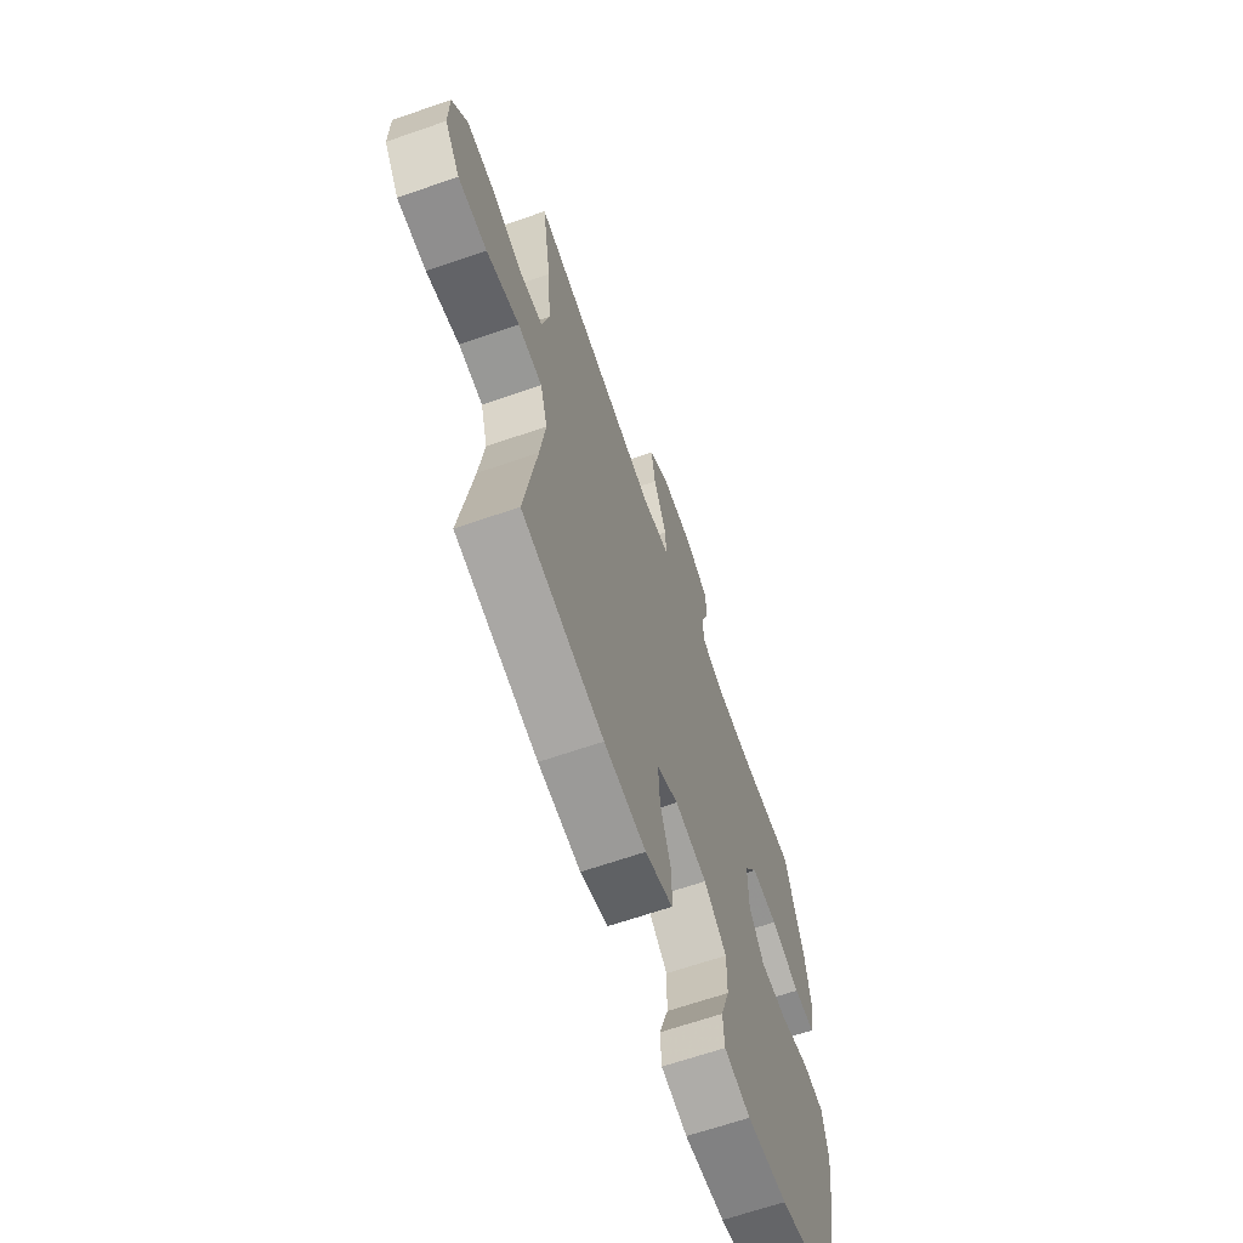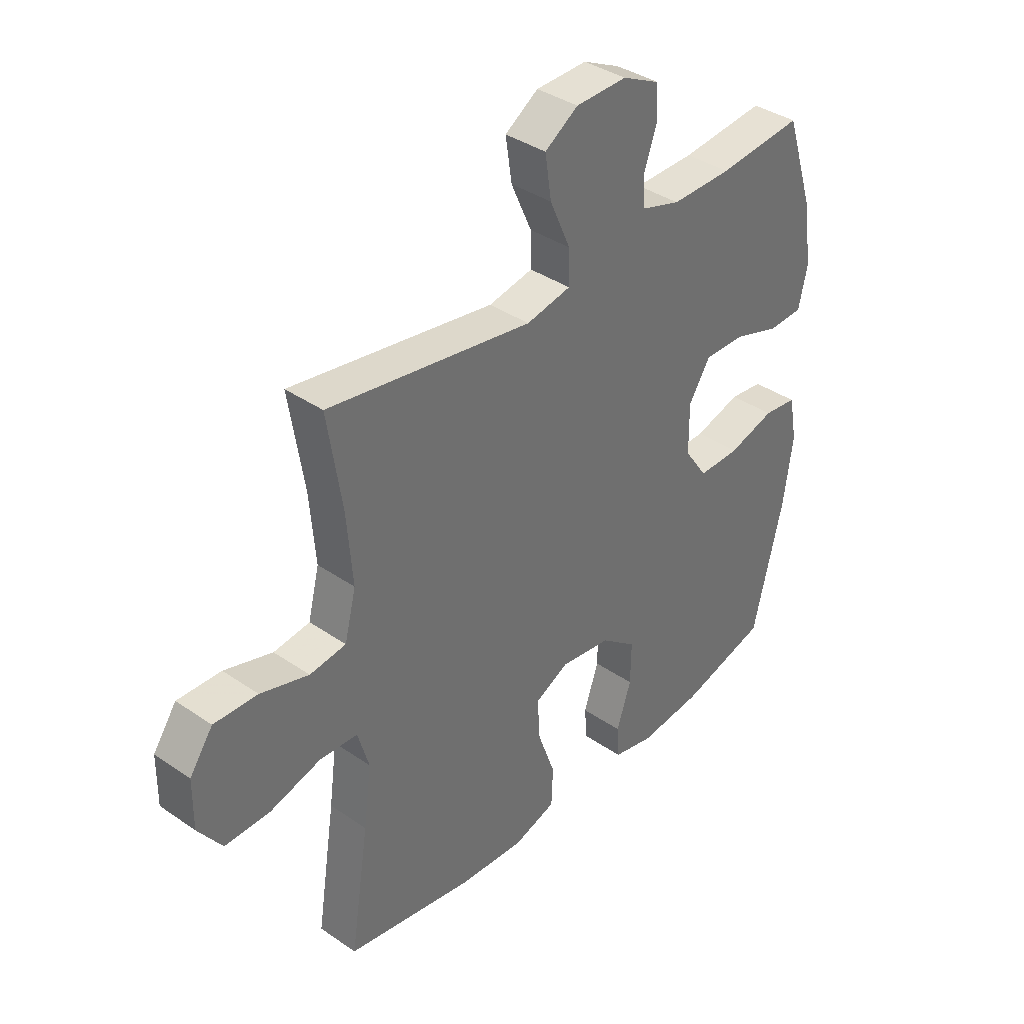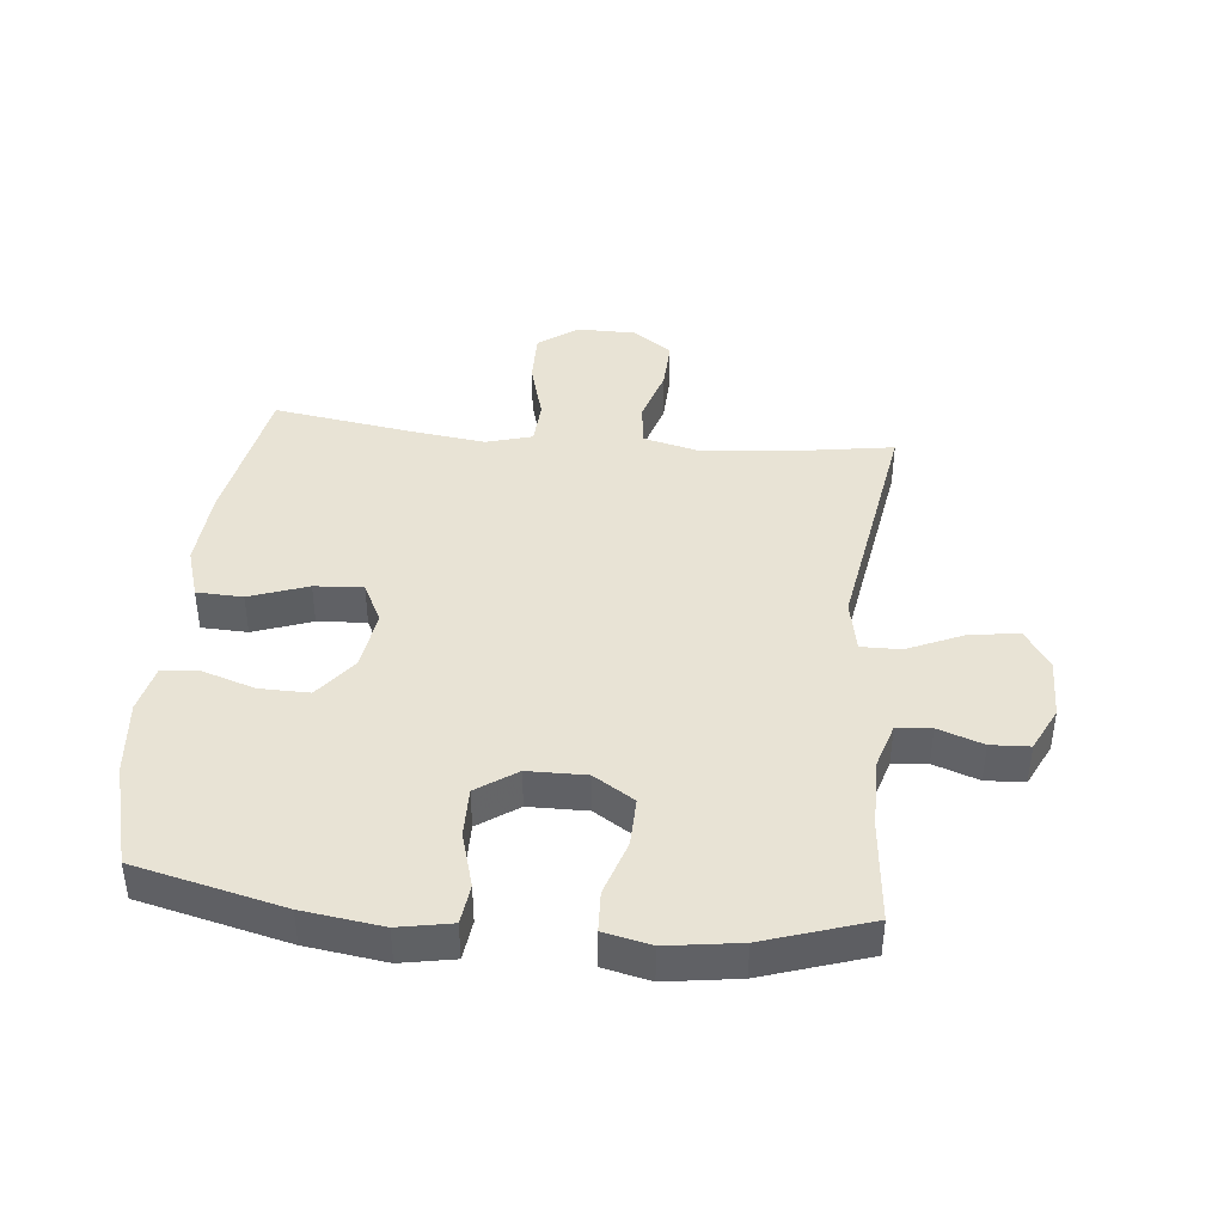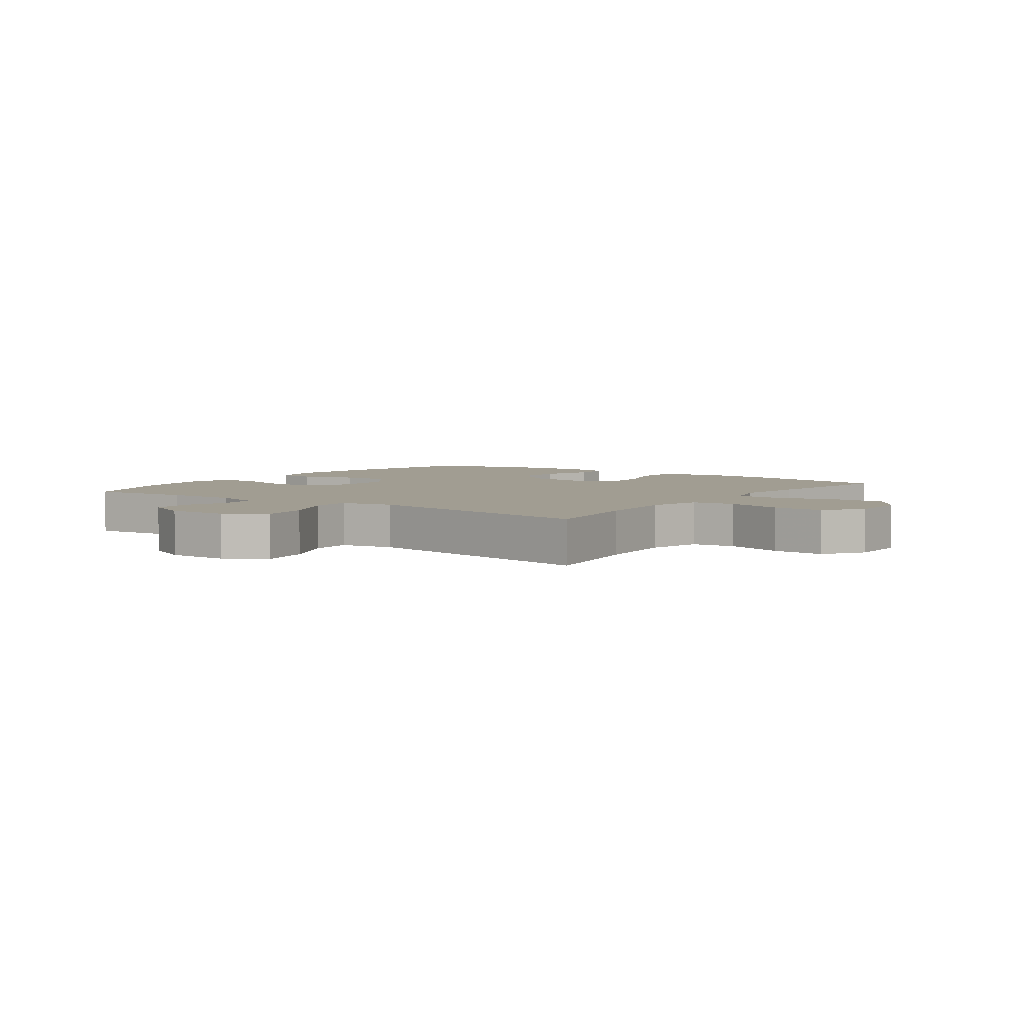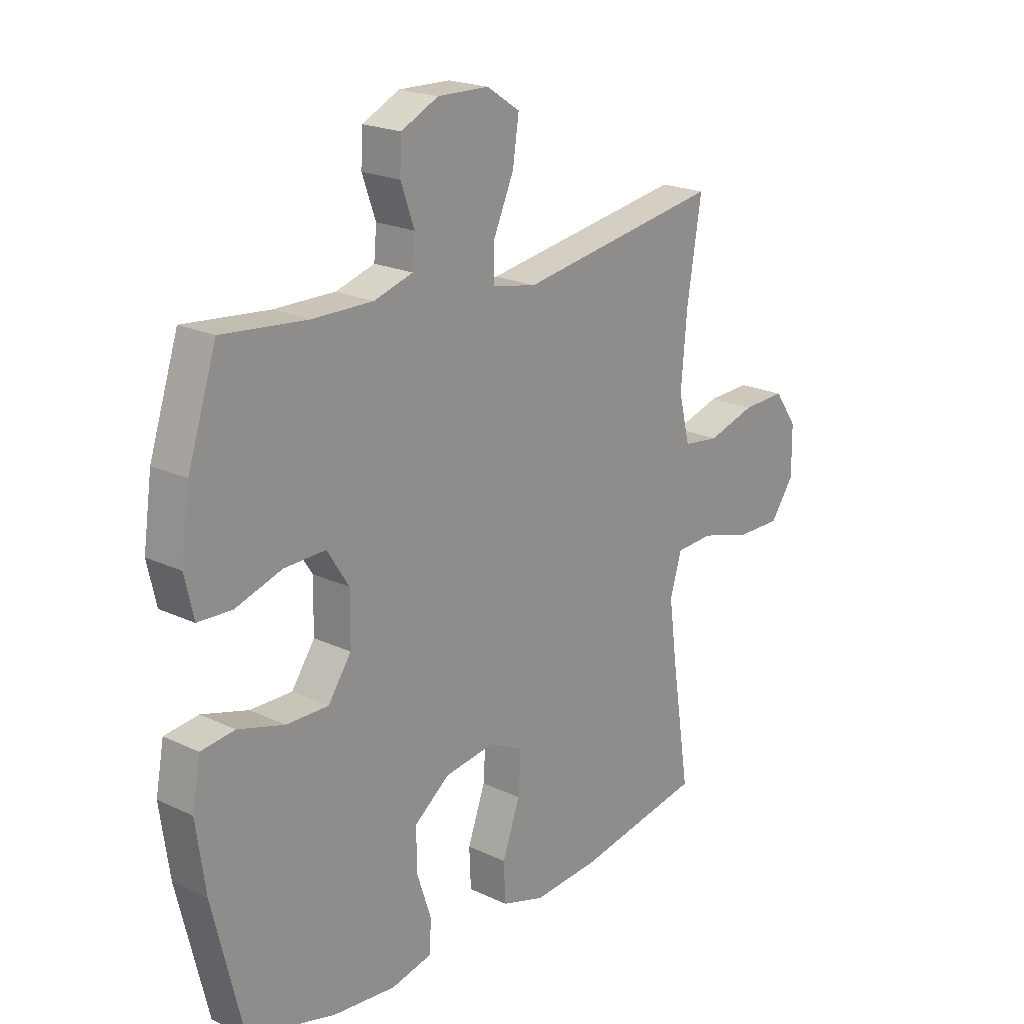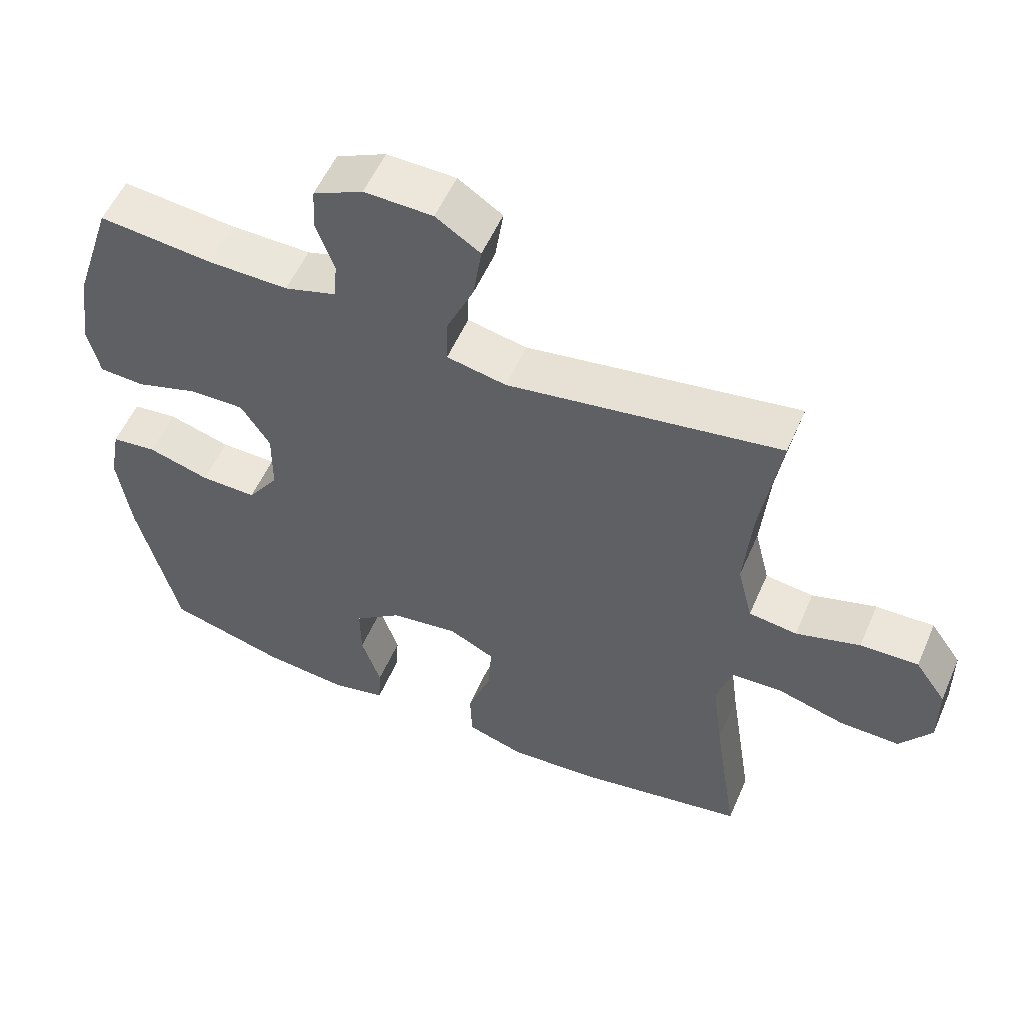
<metadata>
{"format":"obj","ext":"obj","renderer":"f3d","projection":"perspective","resolution":1024,"background":"white","views":[{"elev":-65.6,"azim":109.2,"up":"+Z"},{"elev":37.7,"azim":131.3,"up":"+Z"},{"elev":41.3,"azim":-84.3,"up":"+Y"},{"elev":4.6,"azim":35.9,"up":"+Y"},{"elev":20.7,"azim":-49.5,"up":"+Z"},{"elev":55.2,"azim":23.4,"up":"+Z"}]}
</metadata>
<code>
v 0.5 0.07 0.5
v 0.472 0.07 0.321
v 0.461 0.07 0.188
v 0.483 0.07 0.1
v 0.553 0.07 0.091
v 0.646 0.07 0.119
v 0.73 0.07 0.122
v 0.775 0.07 0.058
v 0.776 0.07 -0.036
v 0.73 0.07 -0.101
v 0.643 0.07 -0.1
v 0.544 0.07 -0.072
v 0.471 0.07 -0.076
v 0.449 0.07 -0.151
v 0.464 0.07 -0.266
v 0.5 0.07 -0.5
v 0.253 0.07 -0.545
v 0.126 0.07 -0.554
v 0.043 0.07 -0.528
v 0.04 0.07 -0.453
v 0.074 0.07 -0.358
v 0.079 0.07 -0.279
v 0.013 0.07 -0.246
v -0.085 0.07 -0.26
v -0.154 0.07 -0.313
v -0.153 0.07 -0.394
v -0.125 0.07 -0.479
v -0.129 0.07 -0.54
v -0.208 0.07 -0.558
v -0.33 0.07 -0.546
v -0.5 0.07 -0.5
v -0.558 0.07 -0.259
v -0.576 0.07 -0.13
v -0.56 0.07 -0.044
v -0.495 0.07 -0.036
v -0.405 0.07 -0.062
v -0.324 0.07 -0.063
v -0.279 0.07 0.002
v -0.278 0.07 0.097
v -0.32 0.07 0.163
v -0.4 0.07 0.161
v -0.49 0.07 0.132
v -0.556 0.07 0.135
v -0.573 0.07 0.211
v -0.556 0.07 0.329
v -0.5 0.07 0.5
v -0.336 0.07 0.484
v -0.219 0.07 0.483
v -0.144 0.07 0.506
v -0.139 0.07 0.562
v -0.165 0.07 0.635
v -0.162 0.07 0.698
v -0.09 0.07 0.733
v 0.009 0.07 0.731
v 0.073 0.07 0.689
v 0.061 0.07 0.608
v 0.021 0.07 0.518
v 0.02 0.07 0.453
v 0.106 0.07 0.436
v 0.5 0 0.5
v 0.472 0 0.321
v 0.461 0 0.188
v 0.483 0 0.1
v 0.553 0 0.091
v 0.646 0 0.119
v 0.73 0 0.122
v 0.775 0 0.058
v 0.776 0 -0.036
v 0.73 0 -0.101
v 0.643 0 -0.1
v 0.544 0 -0.072
v 0.471 0 -0.076
v 0.449 0 -0.151
v 0.464 0 -0.266
v 0.5 0 -0.5
v 0.253 0 -0.545
v 0.126 0 -0.554
v 0.043 0 -0.528
v 0.04 0 -0.453
v 0.074 0 -0.358
v 0.079 0 -0.279
v 0.013 0 -0.246
v -0.085 0 -0.26
v -0.154 0 -0.313
v -0.153 0 -0.394
v -0.125 0 -0.479
v -0.129 0 -0.54
v -0.208 0 -0.558
v -0.33 0 -0.546
v -0.5 0 -0.5
v -0.558 0 -0.259
v -0.576 0 -0.13
v -0.56 0 -0.044
v -0.495 0 -0.036
v -0.405 0 -0.062
v -0.324 0 -0.063
v -0.279 0 0.002
v -0.278 0 0.097
v -0.32 0 0.163
v -0.4 0 0.161
v -0.49 0 0.132
v -0.556 0 0.135
v -0.573 0 0.211
v -0.556 0 0.329
v -0.5 0 0.5
v -0.336 0 0.484
v -0.219 0 0.483
v -0.144 0 0.506
v -0.139 0 0.562
v -0.165 0 0.635
v -0.162 0 0.698
v -0.09 0 0.733
v 0.009 0 0.731
v 0.073 0 0.689
v 0.061 0 0.608
v 0.021 0 0.518
v 0.02 0 0.453
v 0.106 0 0.436
f 54 55 56 57
f 54 57 58
f 53 54 58
f 50 51 52 53
f 49 50 53 58
f 48 49 58
f 47 48 58 59
f 45 46 47 59
f 41 42 43 44
f 40 41 44 45
f 33 34 35 36
f 33 36 37
f 32 33 37
f 31 32 37
f 30 31 37 38
f 26 27 28 29
f 25 26 29 30
f 18 19 20 21
f 18 21 22
f 15 16 17 18
f 14 15 18 22
f 13 14 22 23
f 9 10 11 12
f 9 12 13
f 8 9 13
f 5 6 7 8
f 4 5 8 13
f 3 4 13 23
f 59 1 2
f 40 45 59 2
f 25 30 38
f 24 25 38 39
f 23 24 39
f 23 39 40
f 2 3 23 40
f 116 115 114 113
f 117 116 113
f 117 113 112
f 112 111 110 109
f 117 112 109 108
f 117 108 107
f 118 117 107 106
f 118 106 105 104
f 103 102 101 100
f 104 103 100 99
f 95 94 93 92
f 96 95 92
f 96 92 91
f 96 91 90
f 97 96 90 89
f 88 87 86 85
f 89 88 85 84
f 80 79 78 77
f 81 80 77
f 77 76 75 74
f 81 77 74 73
f 82 81 73 72
f 71 70 69 68
f 72 71 68
f 72 68 67
f 67 66 65 64
f 72 67 64 63
f 82 72 63 62
f 61 60 118
f 61 118 104 99
f 97 89 84
f 98 97 84 83
f 98 83 82
f 99 98 82
f 99 82 62 61
f 1 60 61 2
f 2 61 62 3
f 3 62 63 4
f 4 63 64 5
f 5 64 65 6
f 6 65 66 7
f 7 66 67 8
f 8 67 68 9
f 9 68 69 10
f 10 69 70 11
f 11 70 71 12
f 12 71 72 13
f 13 72 73 14
f 14 73 74 15
f 15 74 75 16
f 16 75 76 17
f 17 76 77 18
f 18 77 78 19
f 19 78 79 20
f 20 79 80 21
f 21 80 81 22
f 22 81 82 23
f 23 82 83 24
f 24 83 84 25
f 25 84 85 26
f 26 85 86 27
f 27 86 87 28
f 28 87 88 29
f 29 88 89 30
f 30 89 90 31
f 31 90 91 32
f 32 91 92 33
f 33 92 93 34
f 34 93 94 35
f 35 94 95 36
f 36 95 96 37
f 37 96 97 38
f 38 97 98 39
f 39 98 99 40
f 40 99 100 41
f 41 100 101 42
f 42 101 102 43
f 43 102 103 44
f 44 103 104 45
f 45 104 105 46
f 46 105 106 47
f 47 106 107 48
f 48 107 108 49
f 49 108 109 50
f 50 109 110 51
f 51 110 111 52
f 52 111 112 53
f 53 112 113 54
f 54 113 114 55
f 55 114 115 56
f 56 115 116 57
f 57 116 117 58
f 58 117 118 59
f 59 118 60 1

</code>
